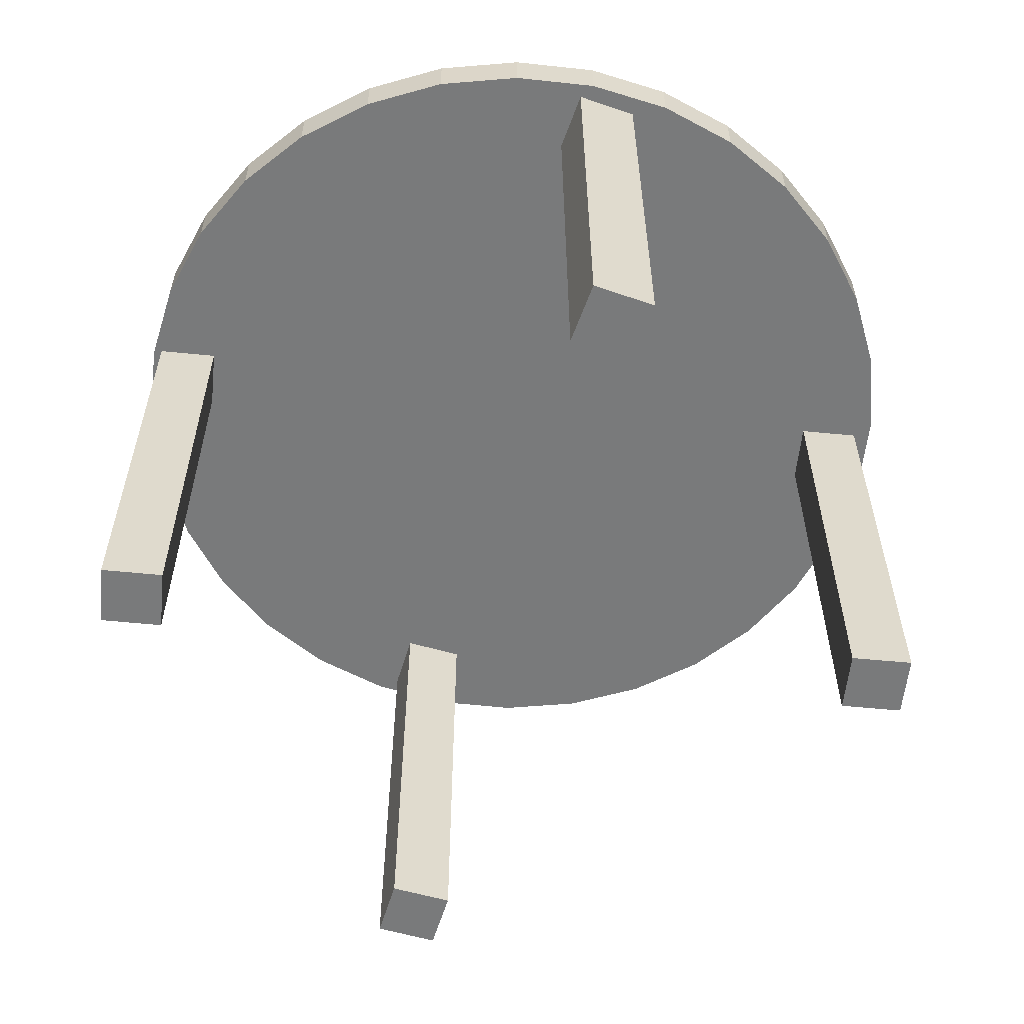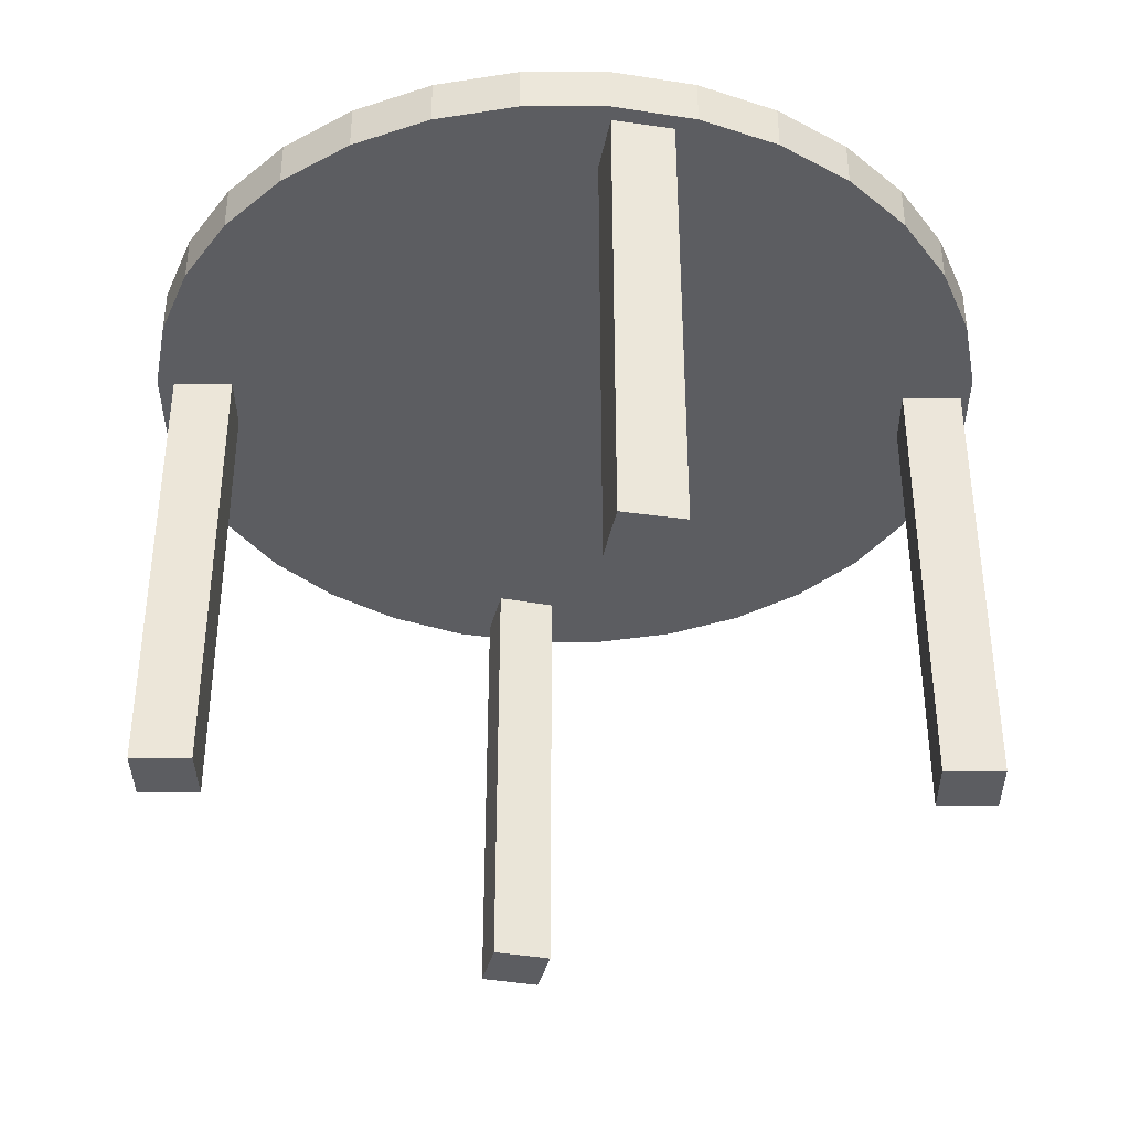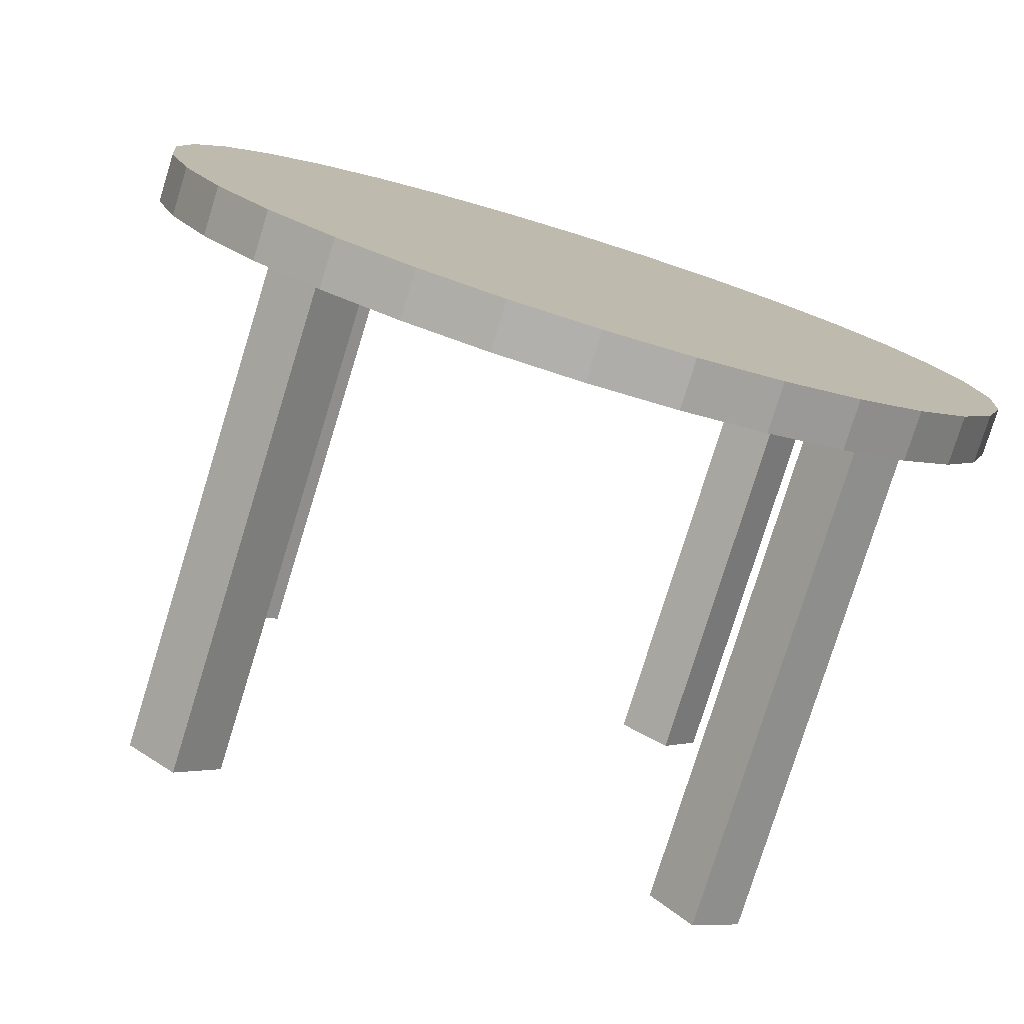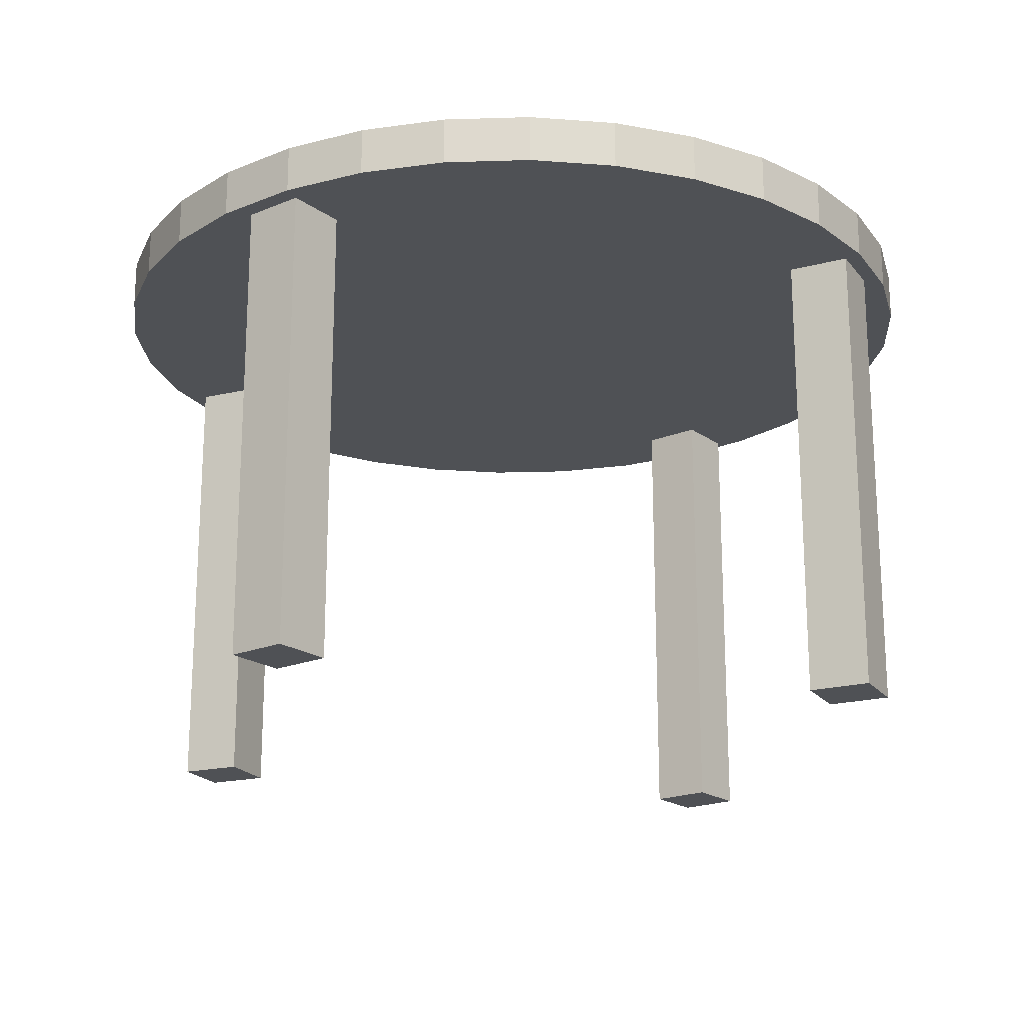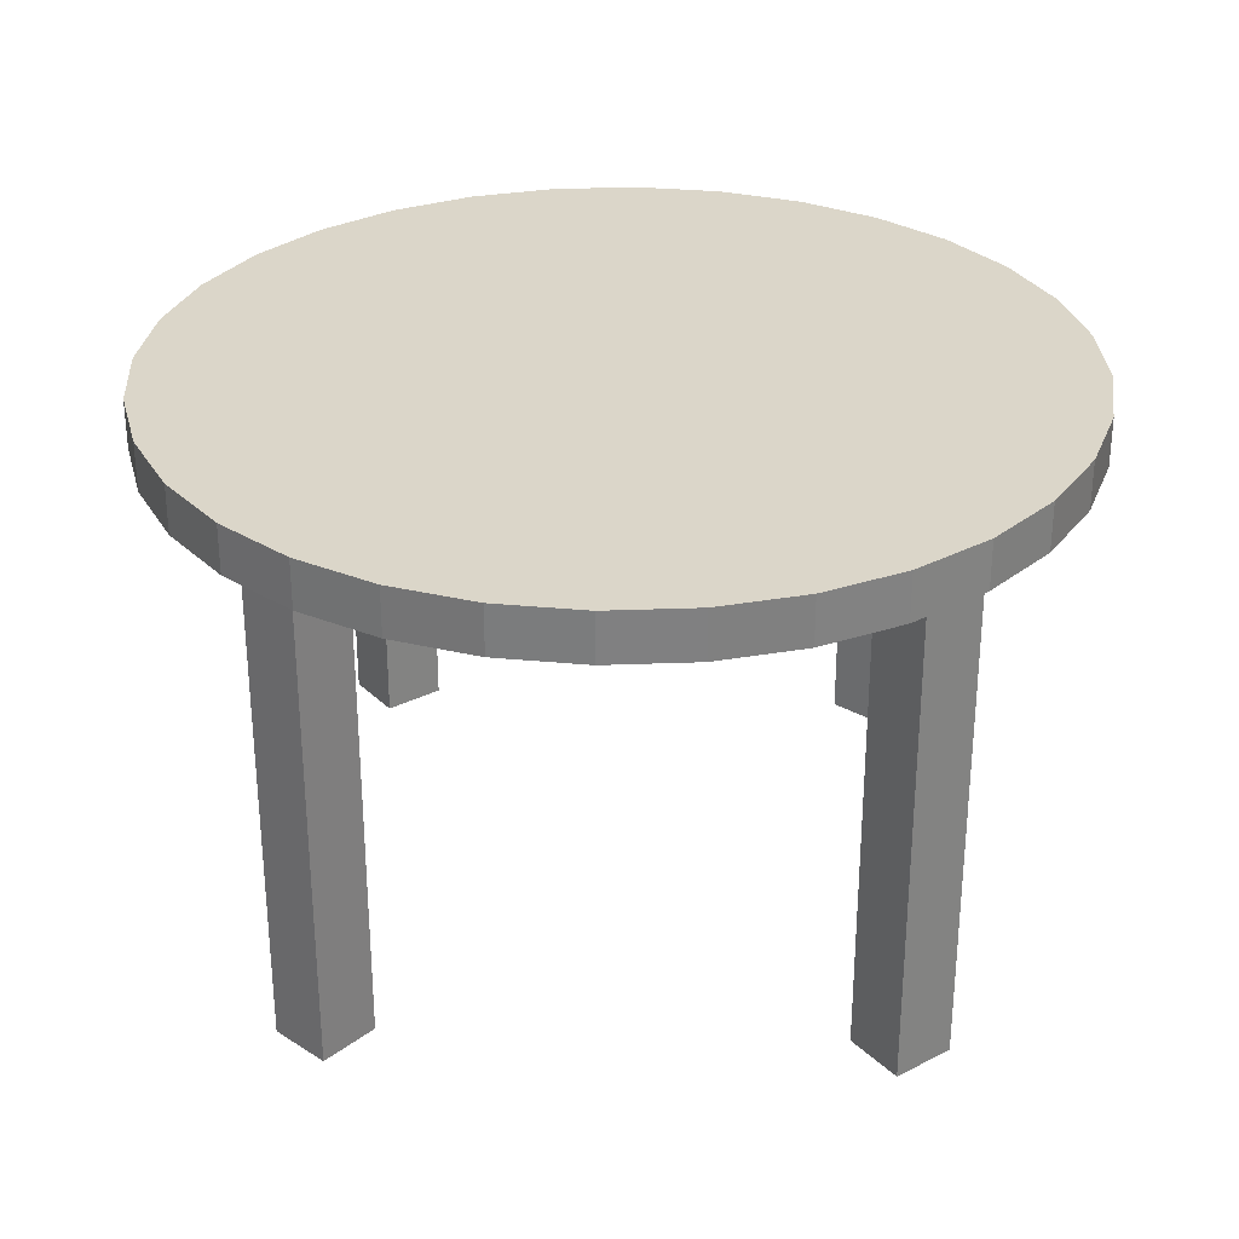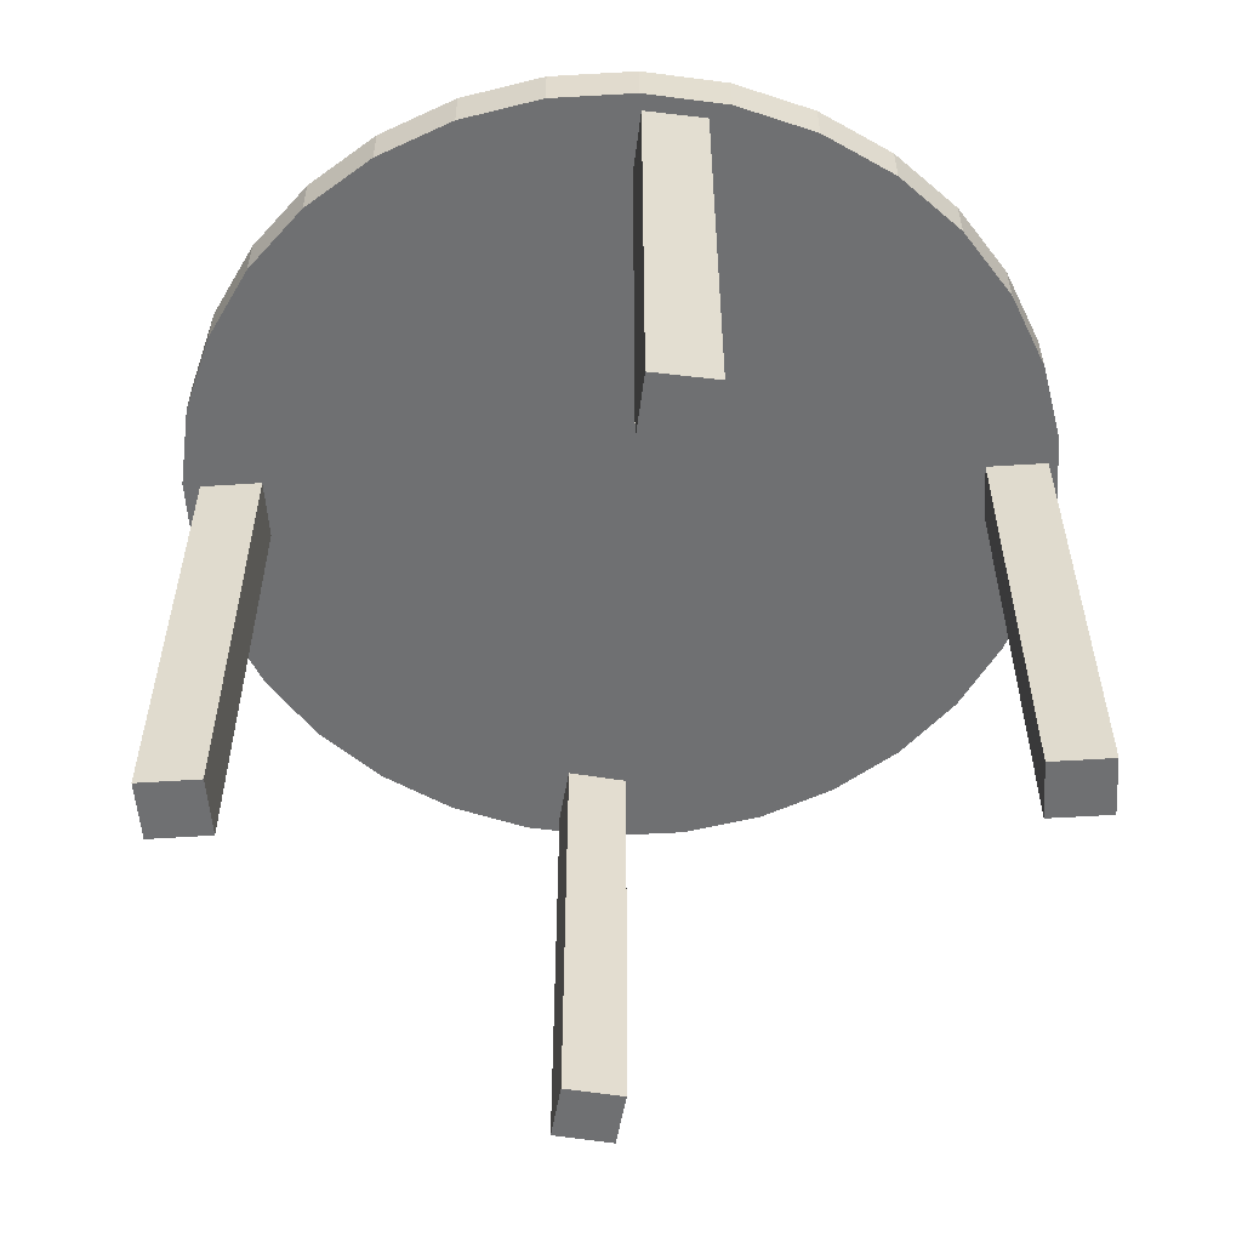
<metadata>
{"format":"obj","ext":"obj","renderer":"f3d","projection":"perspective","resolution":1024,"background":"white","views":[{"elev":-58.0,"azim":-57.0,"up":"+Y"},{"elev":-37.2,"azim":129.4,"up":"+Y"},{"elev":-78.3,"azim":162.8,"up":"+Z"},{"elev":-19.7,"azim":76.4,"up":"+Y"},{"elev":30.1,"azim":-177.6,"up":"+Y"},{"elev":-54.8,"azim":132.8,"up":"+Y"}]}
</metadata>
<code>
o Cube.002_Cube.012
v -0.5259 0.006882 1.859
v -0.5259 0.8222 1.859
v -0.59 0.8222 1.943
v -0.59 0.006882 1.943
v -0.6741 0.8222 1.879
v -0.6741 0.006882 1.879
v -0.61 0.8222 1.795
v -0.61 0.006882 1.795
v -0.1555 0.8094 0.6462
v -0.1555 0.8907 0.6462
v -0.0109 0.8907 0.6605
v -0.0109 0.8094 0.6605
v 0.1281 0.8907 0.7026
v 0.1281 0.8094 0.7026
v 0.2562 0.8907 0.7711
v 0.2562 0.8094 0.7711
v 0.3685 0.8907 0.8632
v 0.3685 0.8094 0.8632
v 0.4606 0.8907 0.9755
v 0.4606 0.8094 0.9755
v 0.5291 0.8907 1.104
v 0.5291 0.8094 1.104
v 0.5712 0.8907 1.243
v 0.5712 0.8094 1.243
v 0.5855 0.8907 1.387
v 0.5855 0.8094 1.387
v 0.5712 0.8907 1.532
v 0.5712 0.8094 1.532
v 0.5291 0.8907 1.671
v 0.5291 0.8094 1.671
v 0.4606 0.8907 1.799
v 0.4606 0.8094 1.799
v 0.3685 0.8907 1.911
v 0.3685 0.8094 1.911
v 0.2562 0.8907 2.003
v 0.2562 0.8094 2.003
v 0.1281 0.8907 2.072
v 0.1281 0.8094 2.072
v -0.0109 0.8907 2.114
v -0.0109 0.8094 2.114
v -0.1555 0.8907 2.128
v -0.1555 0.8094 2.128
v -0.3 0.8907 2.114
v -0.3 0.8094 2.114
v -0.439 0.8907 2.072
v -0.439 0.8094 2.072
v -0.5671 0.8907 2.003
v -0.5671 0.8094 2.003
v -0.6794 0.8907 1.911
v -0.6794 0.8094 1.911
v -0.7715 0.8907 1.799
v -0.7715 0.8094 1.799
v -0.84 0.8907 1.671
v -0.84 0.8094 1.671
v -0.8821 0.8907 1.532
v -0.8821 0.8094 1.532
v -0.8964 0.8907 1.387
v -0.8964 0.8094 1.387
v -0.8821 0.8907 1.243
v -0.8821 0.8094 1.243
v -0.84 0.8907 1.104
v -0.84 0.8094 1.104
v -0.7715 0.8907 0.9755
v -0.7715 0.8094 0.9755
v -0.6794 0.8907 0.8632
v -0.6794 0.8094 0.8632
v -0.5671 0.8907 0.7711
v -0.5671 0.8094 0.7711
v -0.439 0.8907 0.7026
v -0.439 0.8094 0.7026
v -0.3 0.8907 0.6605
v -0.3 0.8094 0.6605
v -0.5921 0.006882 0.8126
v -0.5921 0.8222 0.8126
v -0.5257 0.8222 0.8949
v -0.5257 0.006882 0.8949
v -0.6079 0.8222 0.9613
v -0.6079 0.006882 0.9613
v -0.6743 0.8222 0.879
v -0.6743 0.006882 0.879
v 0.3449 0.006882 0.8806
v 0.3449 0.8222 0.8806
v 0.2767 0.8222 0.9614
v 0.2767 0.006882 0.9614
v 0.1959 0.8222 0.8932
v 0.1959 0.006882 0.8932
v 0.2641 0.8222 0.8125
v 0.2641 0.006882 0.8125
v 0.3447 0.006882 1.893
v 0.3447 0.8222 1.893
v 0.2623 0.8222 1.959
v 0.2623 0.006882 1.959
v 0.1961 0.8222 1.877
v 0.1961 0.006882 1.877
v 0.2785 0.8222 1.81
v 0.2785 0.006882 1.81
f 1 2 3 4
f 4 3 5 6
f 6 5 7 8
f 8 7 2 1
f 4 6 8 1
f 5 3 2 7
f 9 10 11 12
f 12 11 13 14
f 14 13 15 16
f 16 15 17 18
f 18 17 19 20
f 20 19 21 22
f 22 21 23 24
f 24 23 25 26
f 26 25 27 28
f 28 27 29 30
f 30 29 31 32
f 32 31 33 34
f 34 33 35 36
f 36 35 37 38
f 38 37 39 40
f 40 39 41 42
f 42 41 43 44
f 44 43 45 46
f 46 45 47 48
f 48 47 49 50
f 50 49 51 52
f 52 51 53 54
f 54 53 55 56
f 56 55 57 58
f 58 57 59 60
f 60 59 61 62
f 62 61 63 64
f 64 63 65 66
f 66 65 67 68
f 68 67 69 70
f 11 10 71 69 67 65 63 61 59 57 55 53 51 49 47 45 43 41 39 37 35 33 31 29 27 25 23 21 19 17 15 13
f 70 69 71 72
f 72 71 10 9
f 9 12 14 16 18 20 22 24 26 28 30 32 34 36 38 40 42 44 46 48 50 52 54 56 58 60 62 64 66 68 70 72
f 73 74 75 76
f 76 75 77 78
f 78 77 79 80
f 80 79 74 73
f 76 78 80 73
f 77 75 74 79
f 81 82 83 84
f 84 83 85 86
f 86 85 87 88
f 88 87 82 81
f 84 86 88 81
f 85 83 82 87
f 89 90 91 92
f 92 91 93 94
f 94 93 95 96
f 96 95 90 89
f 92 94 96 89
f 93 91 90 95

</code>
